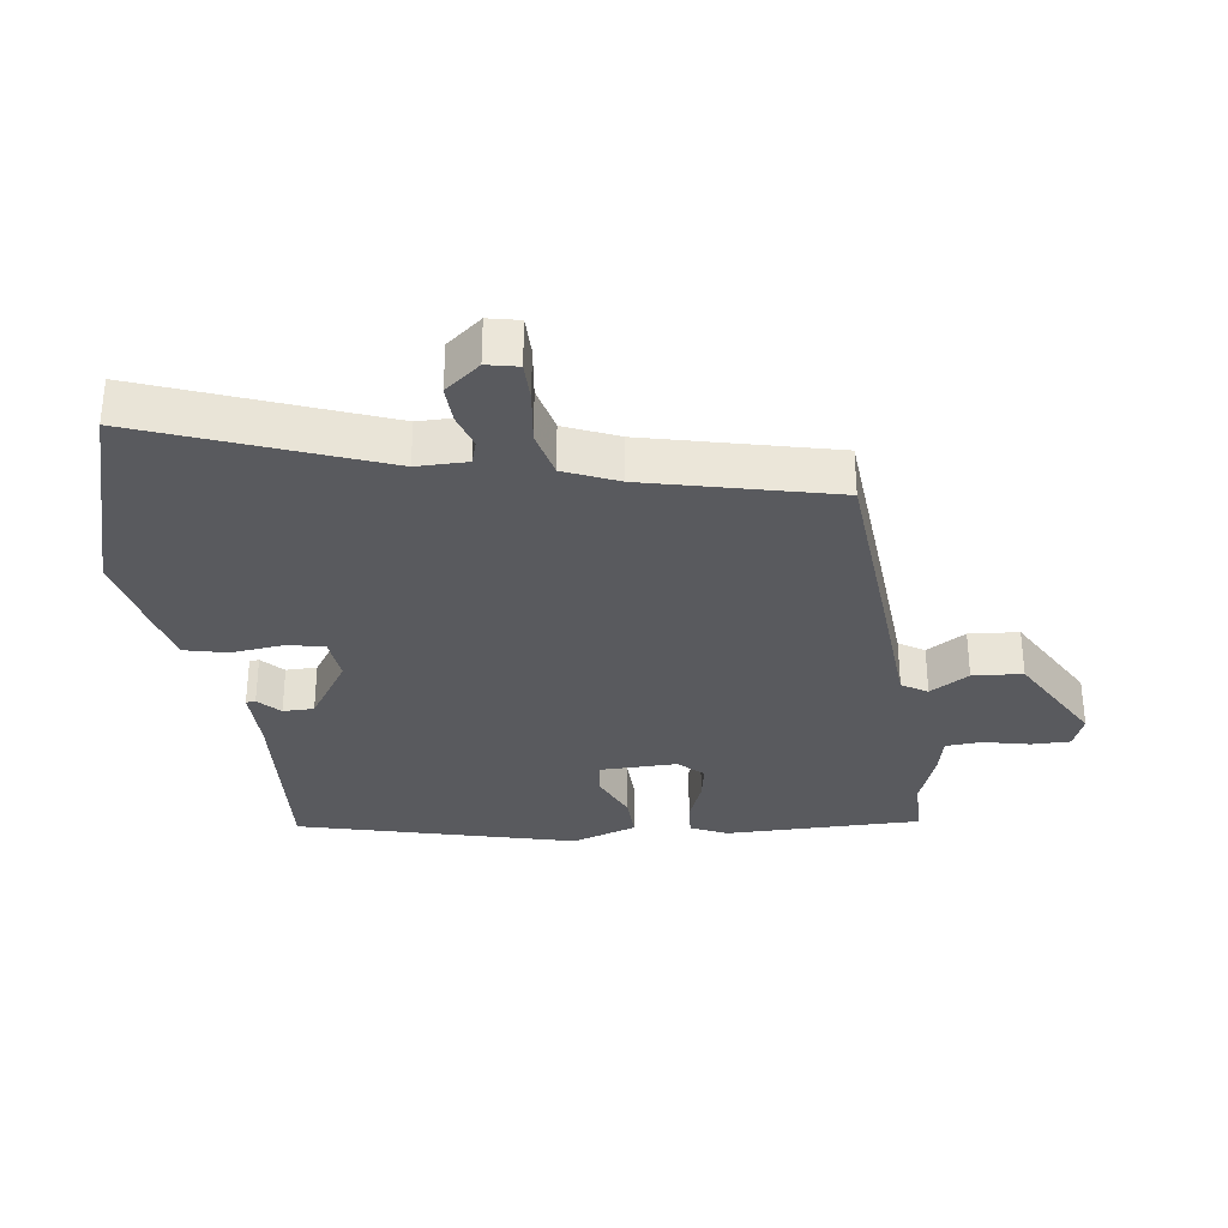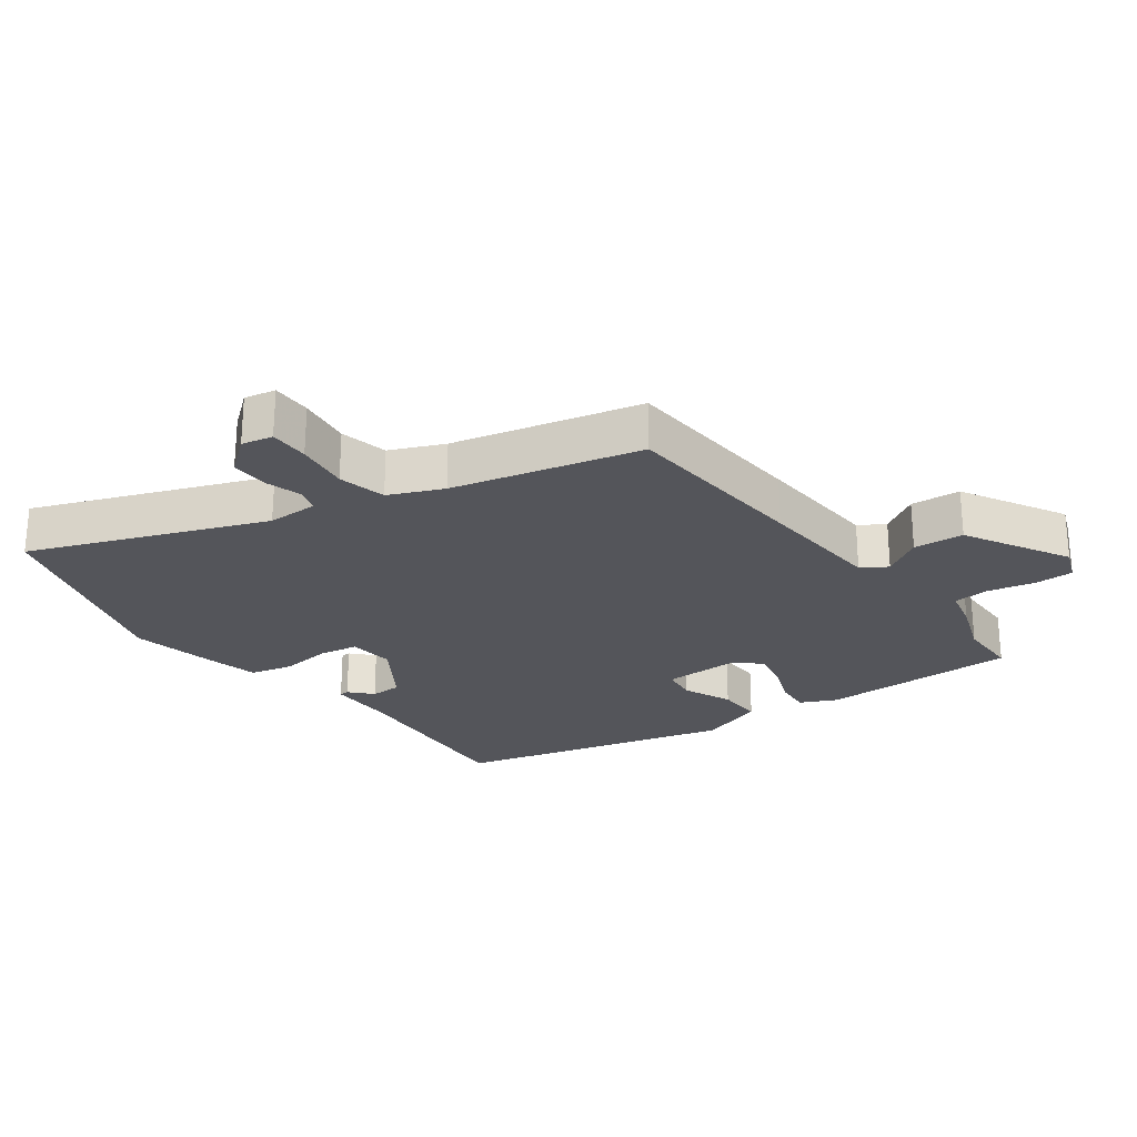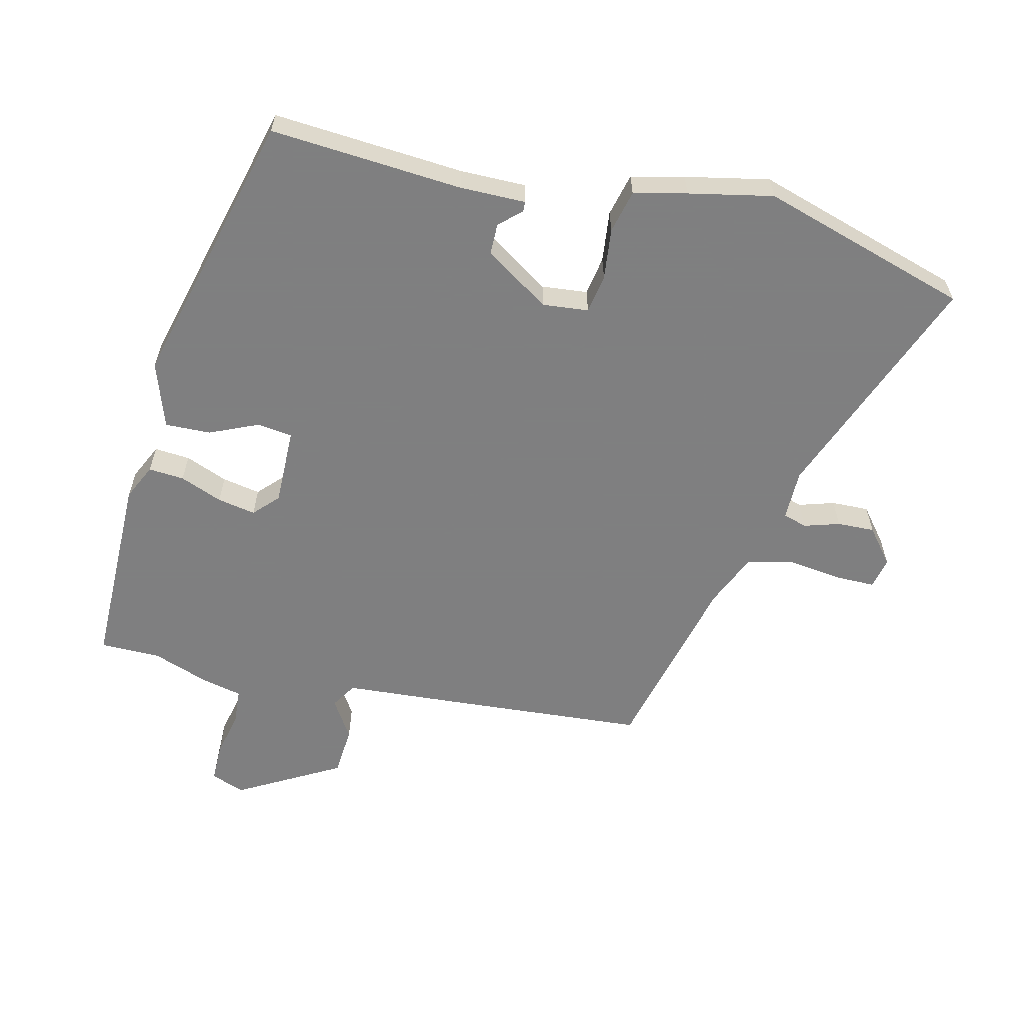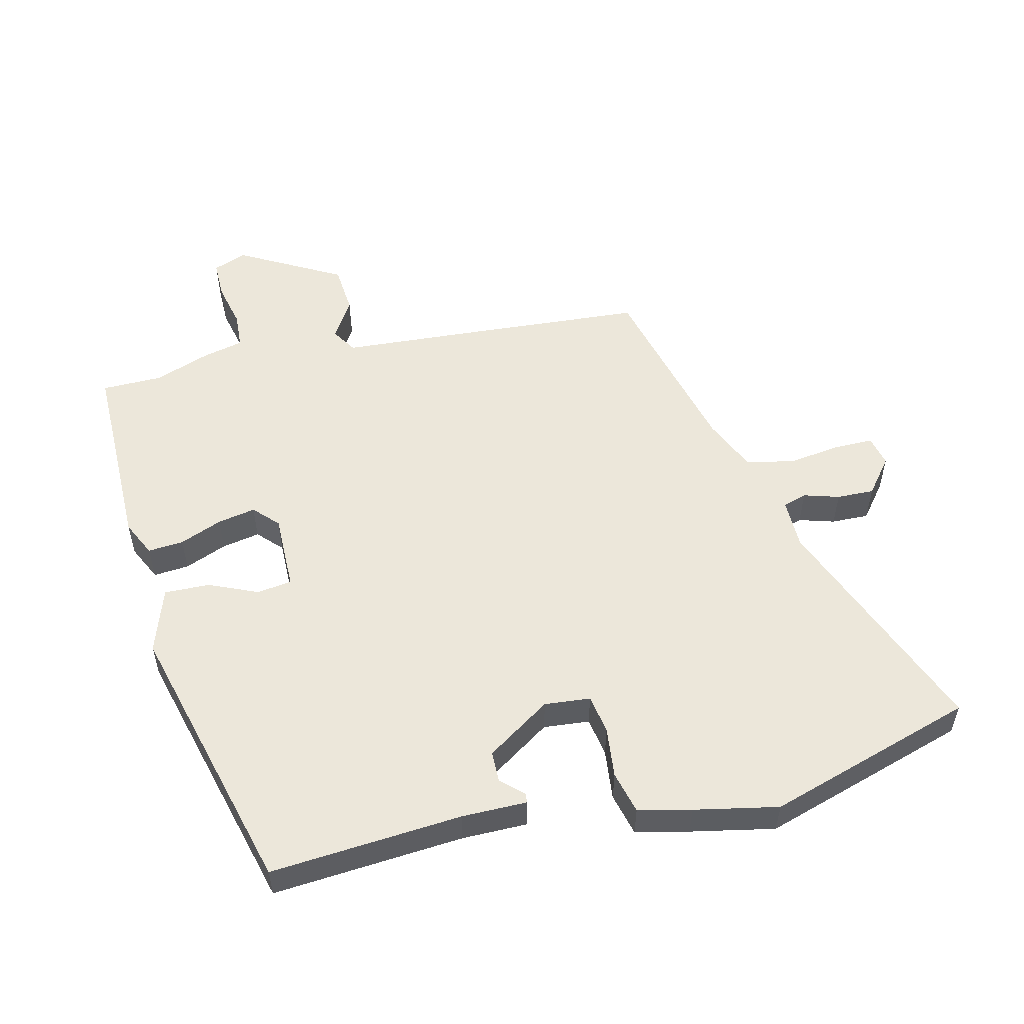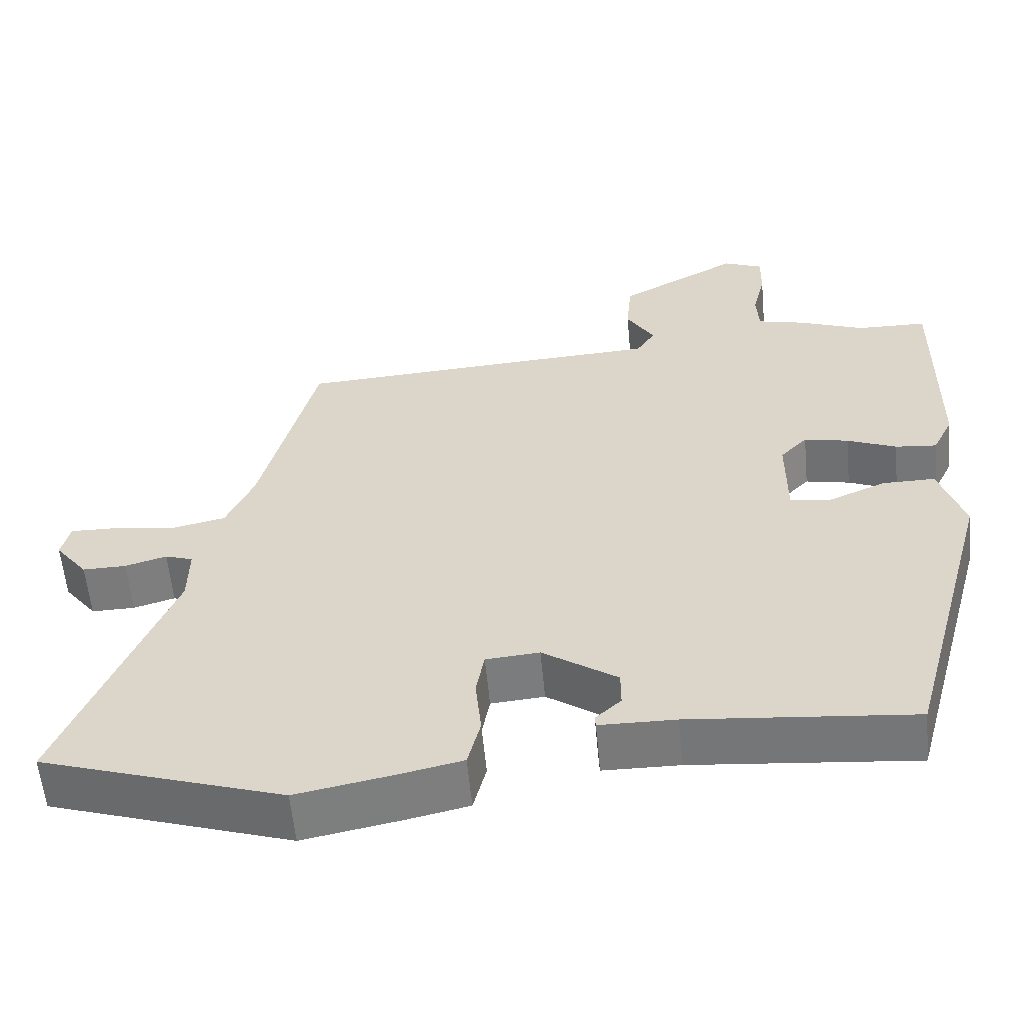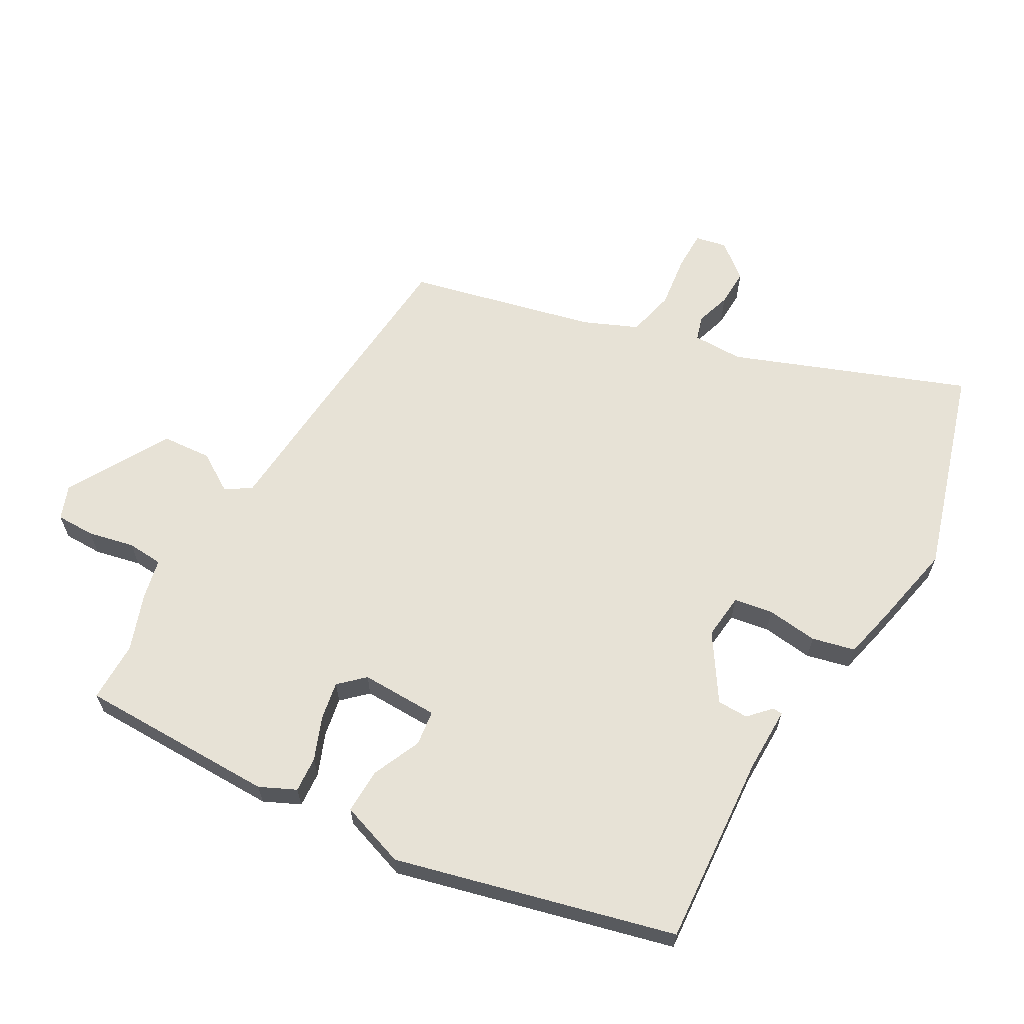
<metadata>
{"format":"obj","ext":"obj","renderer":"f3d","projection":"perspective","resolution":1024,"background":"white","views":[{"elev":-31.8,"azim":-81.4,"up":"+Y"},{"elev":-25.0,"azim":-52.7,"up":"+Y"},{"elev":-59.9,"azim":167.3,"up":"+Y"},{"elev":53.7,"azim":167.0,"up":"+Y"},{"elev":-57.9,"azim":5.3,"up":"+Z"},{"elev":63.2,"azim":120.6,"up":"+Y"}]}
</metadata>
<code>
v 0.406 0.07 -0.479
v 0.11 0.07 -0.453
v 0.009 0.07 -0.452
v 0.008 0.07 -0.437
v 0.042 0.07 -0.406
v 0.042 0.07 -0.358
v -0.057 0.07 -0.291
v -0.128 0.07 -0.297
v -0.139 0.07 -0.357
v -0.131 0.07 -0.436
v -0.148 0.07 -0.502
v -0.23 0.07 -0.52
v -0.36 0.07 -0.545
v -0.681 0.07 -0.442
v -0.537 0.07 -0.085
v -0.536 0.07 -0.007
v -0.573 0.07 0.005
v -0.628 0.07 -0.011
v -0.686 0.07 -0.012
v -0.729 0.07 0.043
v -0.718 0.07 0.091
v -0.657 0.07 0.09
v -0.575 0.07 0.078
v -0.501 0.07 0.094
v -0.464 0.07 0.176
v -0.39 0.07 0.464
v -0.095 0.07 0.482
v 0.101 0.07 0.493
v 0.126 0.07 0.532
v 0.089 0.07 0.593
v 0.096 0.07 0.67
v 0.256 0.07 0.757
v 0.308 0.07 0.736
v 0.307 0.07 0.676
v 0.29 0.07 0.605
v 0.293 0.07 0.549
v 0.355 0.07 0.534
v 0.442 0.07 0.501
v 0.536 0.07 0.499
v 0.532 0.07 0.193
v 0.505 0.07 0.138
v 0.45 0.07 0.143
v 0.385 0.07 0.17
v 0.326 0.07 0.182
v 0.29 0.07 0.145
v 0.29 0.07 0.025
v 0.344 0.07 0.017
v 0.42 0.07 0.049
v 0.49 0.07 0.05
v 0.523 0.07 -0.052
v 0.406 0 -0.479
v 0.11 0 -0.453
v 0.009 0 -0.452
v 0.008 0 -0.437
v 0.042 0 -0.406
v 0.042 0 -0.358
v -0.057 0 -0.291
v -0.128 0 -0.297
v -0.139 0 -0.357
v -0.131 0 -0.436
v -0.148 0 -0.502
v -0.23 0 -0.52
v -0.36 0 -0.545
v -0.681 0 -0.442
v -0.537 0 -0.085
v -0.536 0 -0.007
v -0.573 0 0.005
v -0.628 0 -0.011
v -0.686 0 -0.012
v -0.729 0 0.043
v -0.718 0 0.091
v -0.657 0 0.09
v -0.575 0 0.078
v -0.501 0 0.094
v -0.464 0 0.176
v -0.39 0 0.464
v -0.095 0 0.482
v 0.101 0 0.493
v 0.126 0 0.532
v 0.089 0 0.593
v 0.096 0 0.67
v 0.256 0 0.757
v 0.308 0 0.736
v 0.307 0 0.676
v 0.29 0 0.605
v 0.293 0 0.549
v 0.355 0 0.534
v 0.442 0 0.501
v 0.536 0 0.499
v 0.532 0 0.193
v 0.505 0 0.138
v 0.45 0 0.143
v 0.385 0 0.17
v 0.326 0 0.182
v 0.29 0 0.145
v 0.29 0 0.025
v 0.344 0 0.017
v 0.42 0 0.049
v 0.49 0 0.05
v 0.523 0 -0.052
f 47 48 49 50
f 46 47 50 1
f 40 41 42 43
f 38 39 40 43
f 36 37 38 43
f 36 43 44
f 32 33 34 35
f 32 35 36
f 29 30 31 32
f 29 32 36 44
f 25 26 27 28
f 24 25 28
f 20 21 22 23
f 20 23 24
f 17 18 19 20
f 17 20 24
f 16 17 24 28
f 12 13 14 15
f 12 15 16 28
f 9 10 11 12
f 8 9 12
f 2 3 4 5
f 46 1 2 5
f 45 46 5 6
f 29 44 45
f 8 12 28 29
f 7 8 29 45
f 6 7 45
f 100 99 98 97
f 51 100 97 96
f 93 92 91 90
f 93 90 89 88
f 93 88 87 86
f 94 93 86
f 85 84 83 82
f 86 85 82
f 82 81 80 79
f 94 86 82 79
f 78 77 76 75
f 78 75 74
f 73 72 71 70
f 74 73 70
f 70 69 68 67
f 74 70 67
f 78 74 67 66
f 65 64 63 62
f 78 66 65 62
f 62 61 60 59
f 62 59 58
f 55 54 53 52
f 55 52 51 96
f 56 55 96 95
f 95 94 79
f 79 78 62 58
f 95 79 58 57
f 95 57 56
f 1 51 52 2
f 2 52 53 3
f 3 53 54 4
f 4 54 55 5
f 5 55 56 6
f 6 56 57 7
f 7 57 58 8
f 8 58 59 9
f 9 59 60 10
f 10 60 61 11
f 11 61 62 12
f 12 62 63 13
f 13 63 64 14
f 14 64 65 15
f 15 65 66 16
f 16 66 67 17
f 17 67 68 18
f 18 68 69 19
f 19 69 70 20
f 20 70 71 21
f 21 71 72 22
f 22 72 73 23
f 23 73 74 24
f 24 74 75 25
f 25 75 76 26
f 26 76 77 27
f 27 77 78 28
f 28 78 79 29
f 29 79 80 30
f 30 80 81 31
f 31 81 82 32
f 32 82 83 33
f 33 83 84 34
f 34 84 85 35
f 35 85 86 36
f 36 86 87 37
f 37 87 88 38
f 38 88 89 39
f 39 89 90 40
f 40 90 91 41
f 41 91 92 42
f 42 92 93 43
f 43 93 94 44
f 44 94 95 45
f 45 95 96 46
f 46 96 97 47
f 47 97 98 48
f 48 98 99 49
f 49 99 100 50
f 50 100 51 1

</code>
